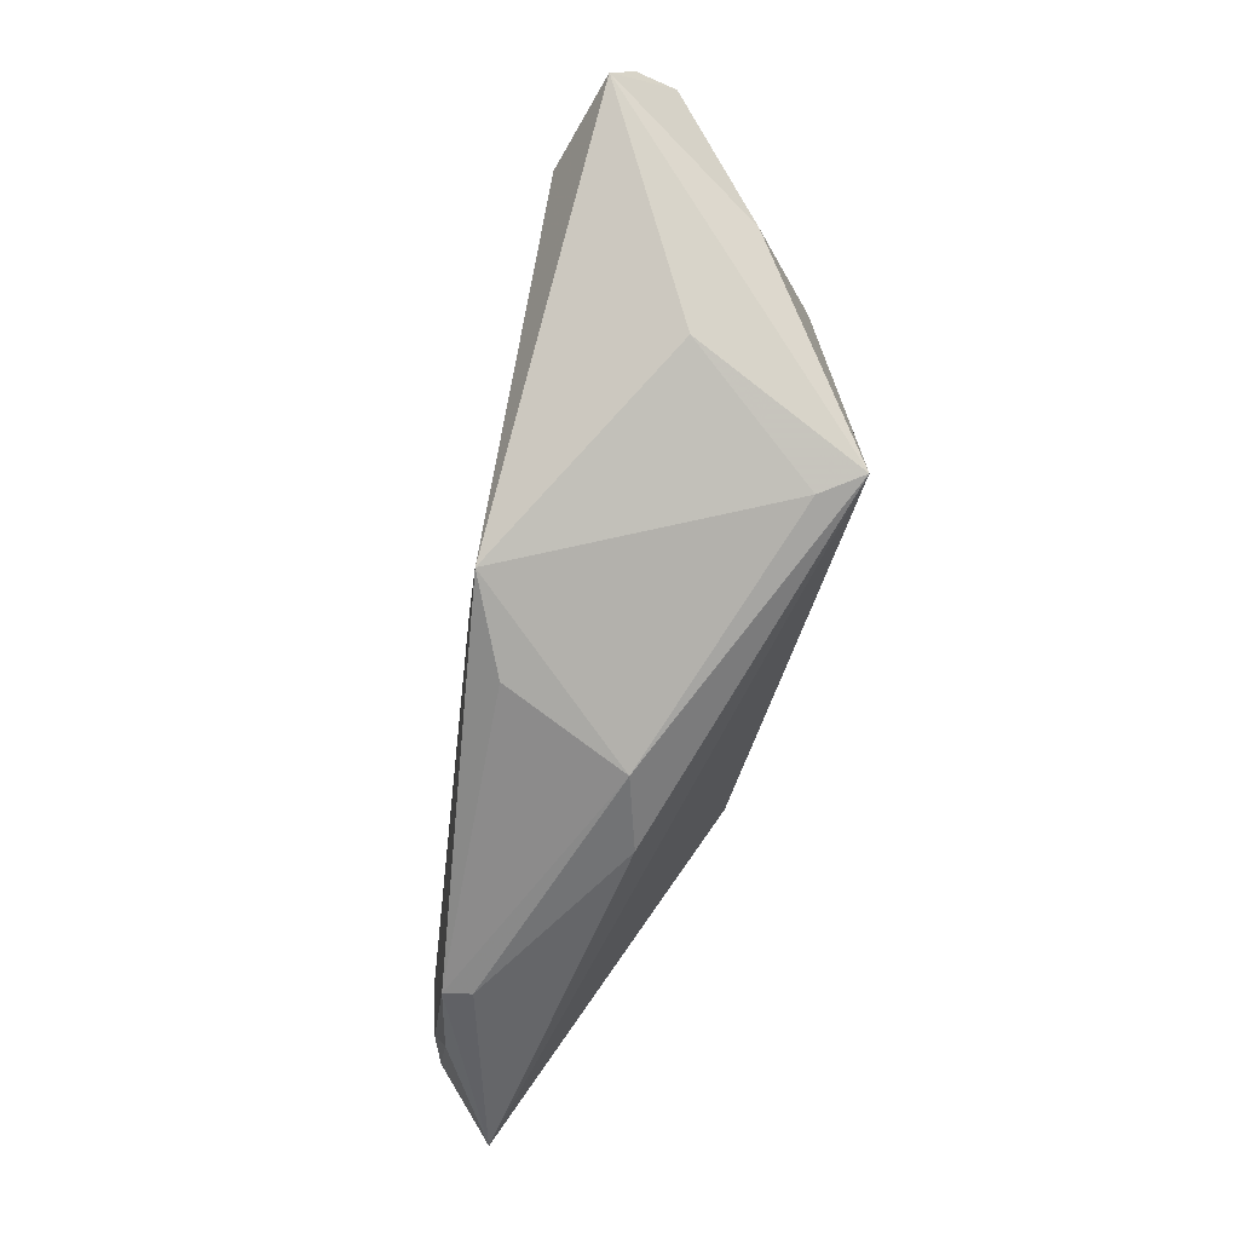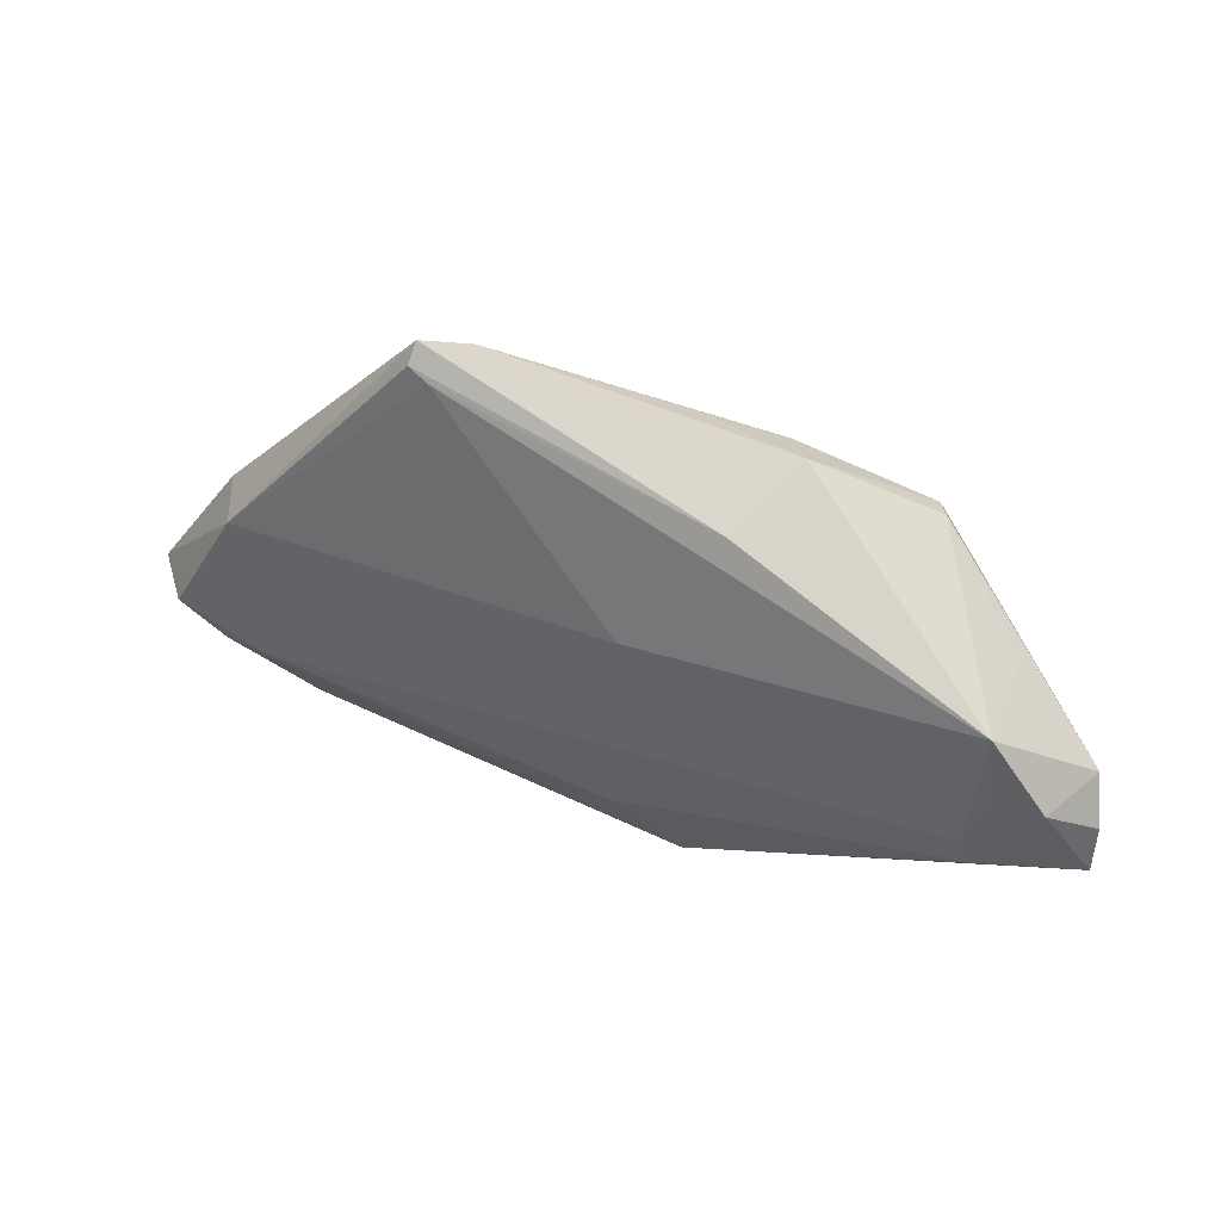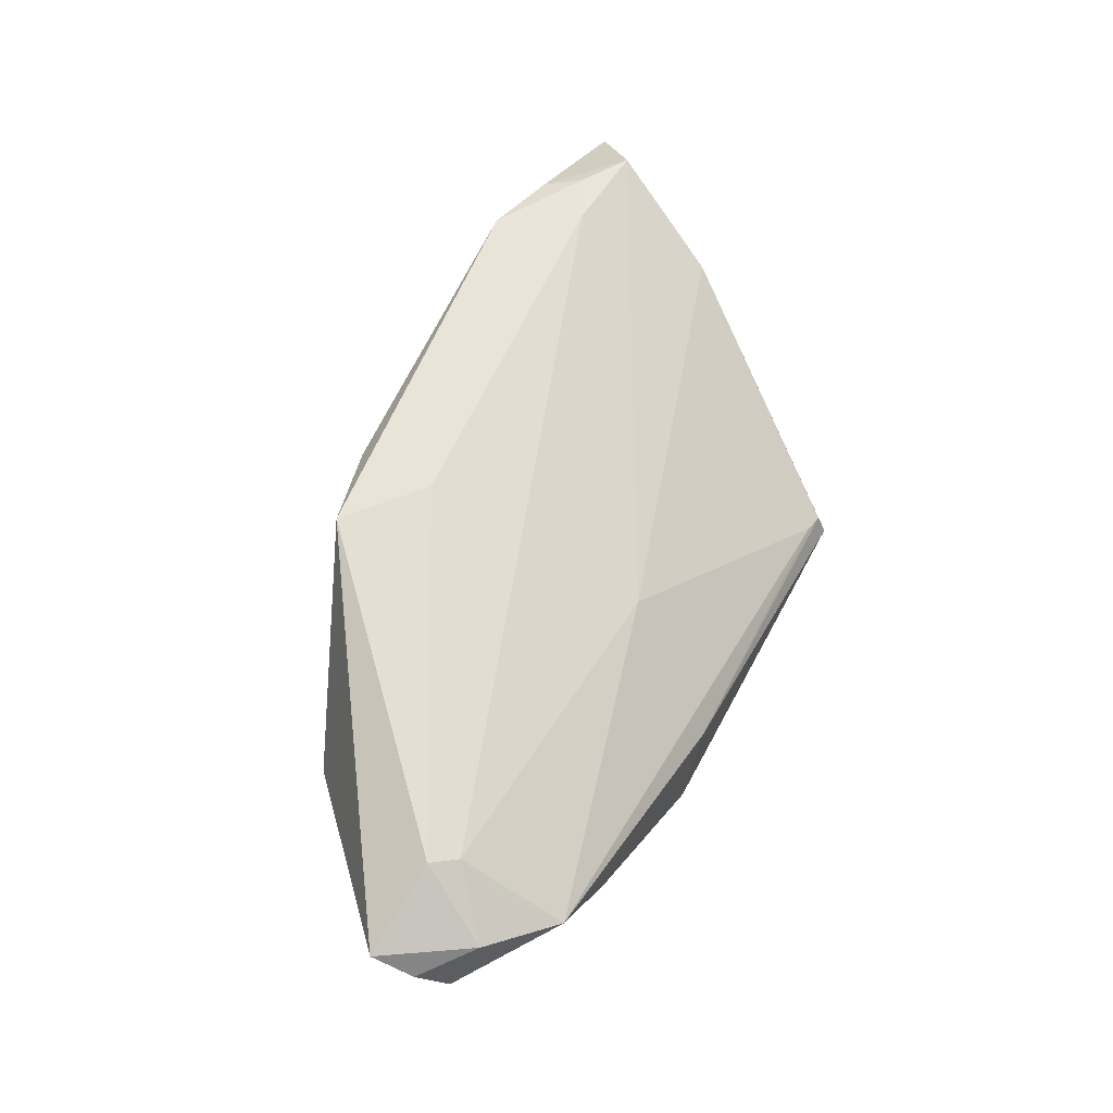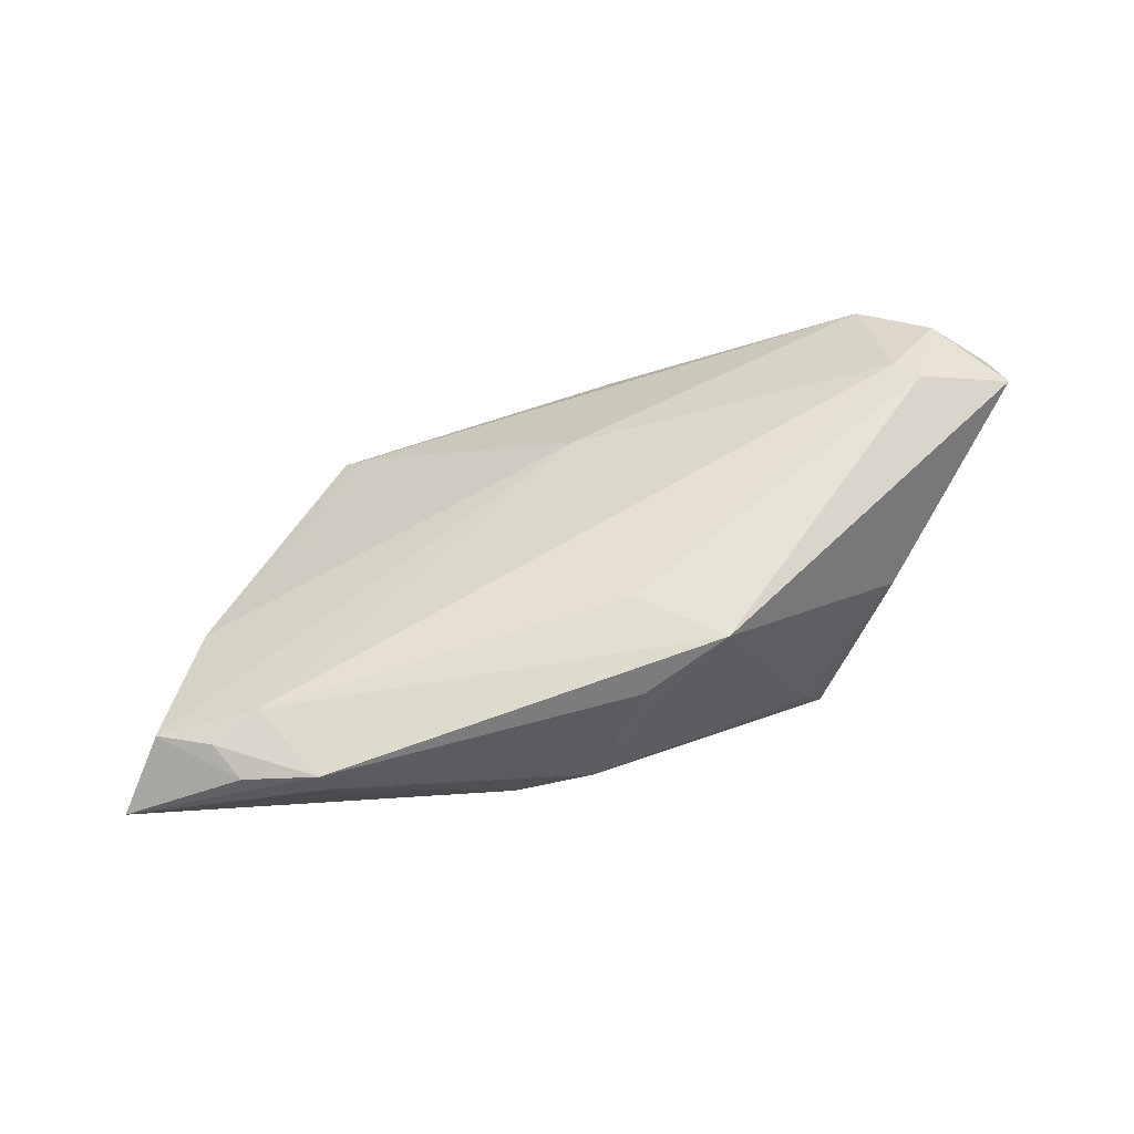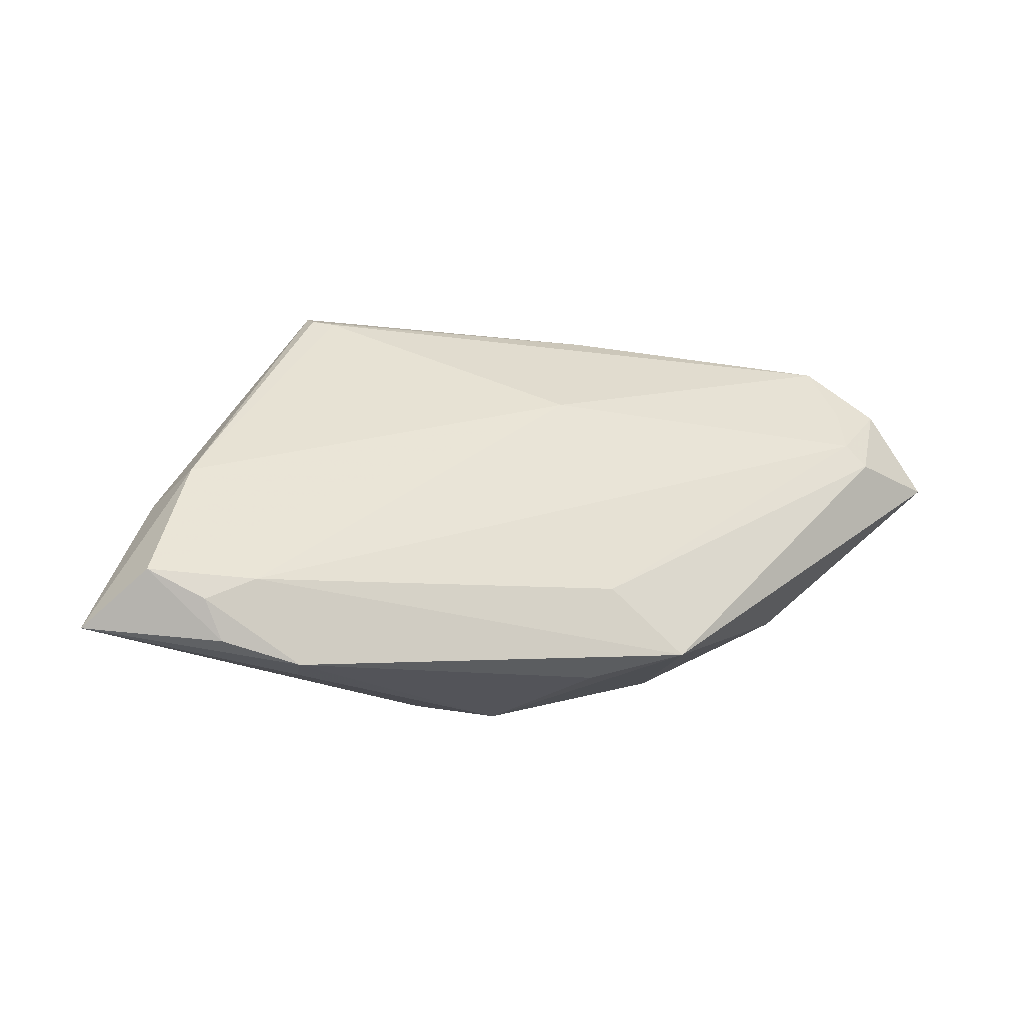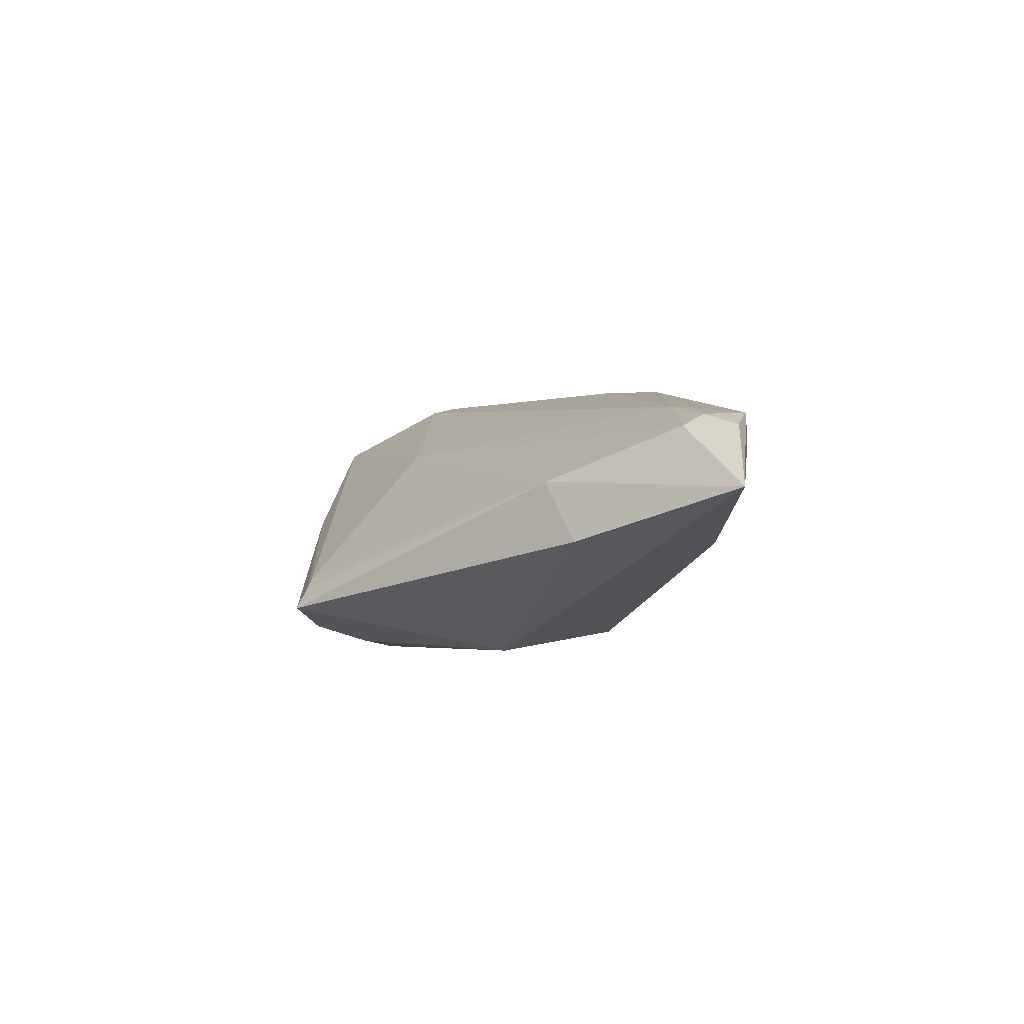
<metadata>
{"format":"obj","ext":"obj","renderer":"f3d","projection":"perspective","resolution":1024,"background":"white","views":[{"elev":-60.3,"azim":76.6,"up":"+Y"},{"elev":70.0,"azim":17.9,"up":"+Y"},{"elev":68.3,"azim":118.6,"up":"+Z"},{"elev":61.4,"azim":-10.9,"up":"+Z"},{"elev":-18.5,"azim":-27.7,"up":"+Y"},{"elev":-1.2,"azim":-91.8,"up":"+Z"}]}
</metadata>
<code>
v -0.04803 -0.01946 0.01107
v 0.02336 -0.01644 -0.01184
v -0.02613 0.00221 -0.01658
v -0.02858 0.02631 -0.008839
v -0.0007803 0.01345 0.008653
v 0.03812 0.0116 0.01748
v 0.01031 -0.02074 0.01855
v 0.001132 -0.01336 0.01765
v -0.0231 0.02537 -0.01366
v 0.04924 0.01606 0.007611
v -0.04252 -0.0167 0.01234
v 0.04128 0.003277 -0.002483
v -0.01498 0.01661 -0.01658
v 0.01253 0.02759 -0.01086
v -0.03585 -0.02633 0.008927
v 0.02078 0.01722 -0.0144
v 0.05101 0.01283 0.01232
v 0.0404 0.008786 0.01835
v 0.0001624 -0.02373 0.01384
v -0.0003419 0.02412 -0.01409
v 0.05174 0.00795 0.01525
v 0.03919 0.01729 0.01444
v -0.04545 -0.02385 0.01012
v -0.005879 -0.0263 -0.0004854
v -0.05042 -0.004795 -0.003287
v -0.02099 0.01973 -0.01554
v 0.03857 0.02076 0.0004527
v 0.03407 -0.01015 0.003112
v -0.05435 -0.01637 0.00933
v 0.02655 0.0217 -0.01303
v -0.0284 0.02759 -0.01125
v 0.02604 -0.01498 -0.01658
v 0.00736 0.02708 -0.0006108
v -0.01514 -0.02538 -0.003286
v -0.03679 -0.026 0.01208
v -0.04802 -0.001659 0.003435
v -0.05954 -0.02228 0.002532
v 0.02741 0.02431 -0.01074
v 0.01028 0.02283 -0.01465
v 0.04506 0.01785 0.01435
v -0.02615 0.02595 -0.007722
v 0.03765 0.02425 0.01058
f 28 32 21
f 21 7 28
f 37 32 34
f 32 24 34
f 2 24 32
f 7 24 2
f 32 28 2
f 2 28 7
f 33 42 14
f 41 42 33
f 38 30 14
f 14 42 38
f 38 10 30
f 18 7 21
f 3 32 37
f 26 3 31
f 31 33 14
f 32 3 13
f 13 3 26
f 32 30 12
f 30 10 12
f 21 32 12
f 12 10 21
f 40 10 42
f 40 18 21
f 19 24 7
f 7 35 19
f 19 35 24
f 37 34 15
f 15 35 37
f 15 34 24
f 24 35 15
f 42 10 27
f 27 38 42
f 10 38 27
f 11 35 7
f 9 31 14
f 26 31 9
f 16 30 32
f 21 10 17
f 17 40 21
f 10 40 17
f 22 40 42
f 25 3 37
f 25 31 3
f 41 33 4
f 33 31 4
f 7 18 8
f 8 11 7
f 39 13 26
f 26 9 39
f 32 13 39
f 39 16 32
f 30 16 39
f 14 30 39
f 6 8 18
f 11 8 6
f 18 40 6
f 40 22 6
f 6 22 42
f 37 35 23
f 23 29 37
f 35 11 1
f 11 29 1
f 1 23 35
f 29 23 1
f 20 9 14
f 14 39 20
f 20 39 9
f 41 4 36
f 31 25 36
f 36 4 31
f 36 25 37
f 37 29 36
f 11 6 5
f 5 29 11
f 5 6 42
f 5 36 29
f 5 42 41
f 41 36 5

</code>
